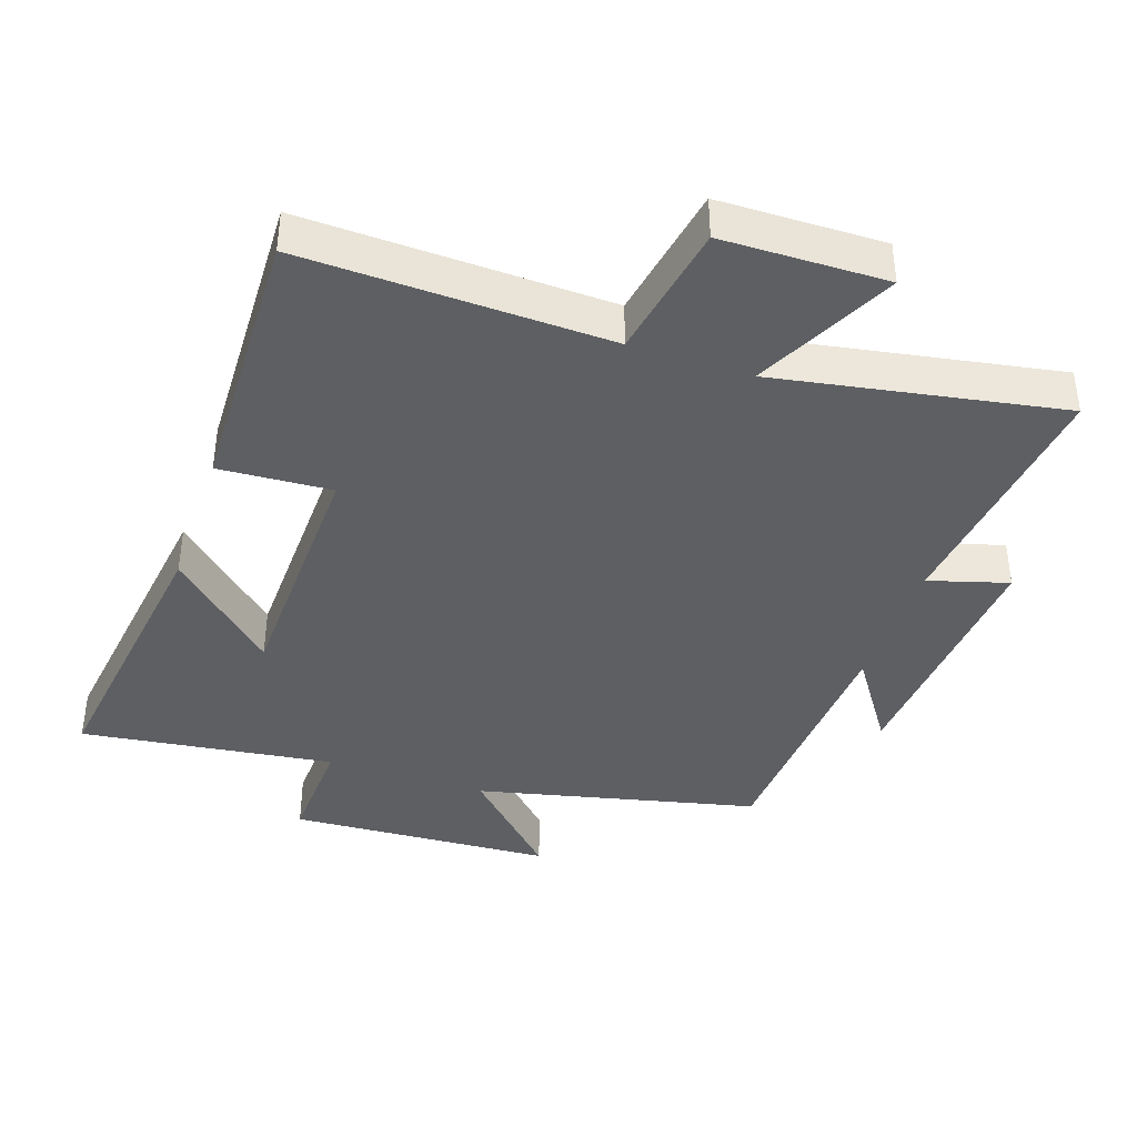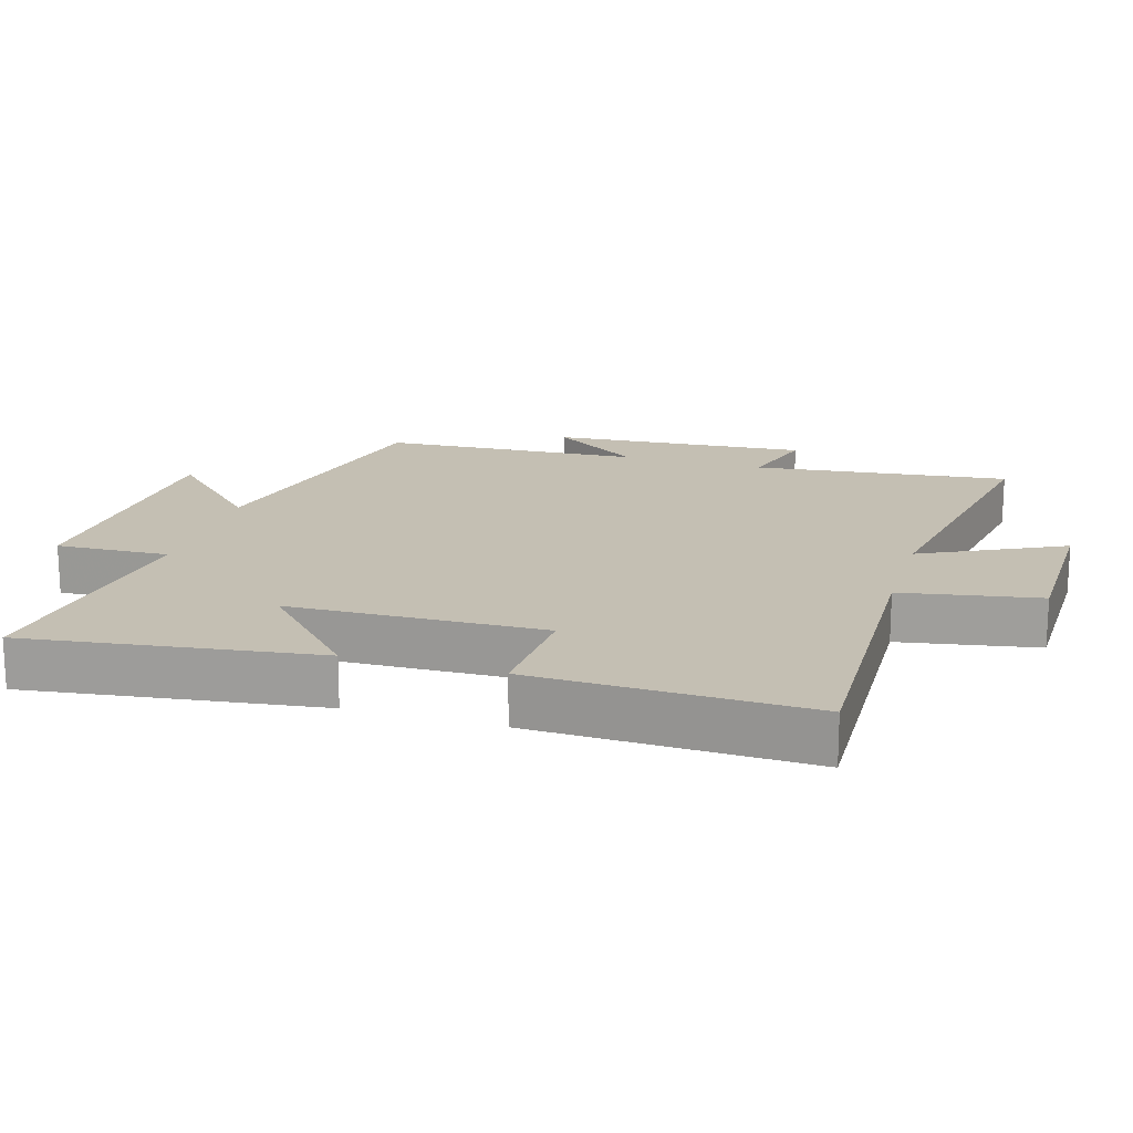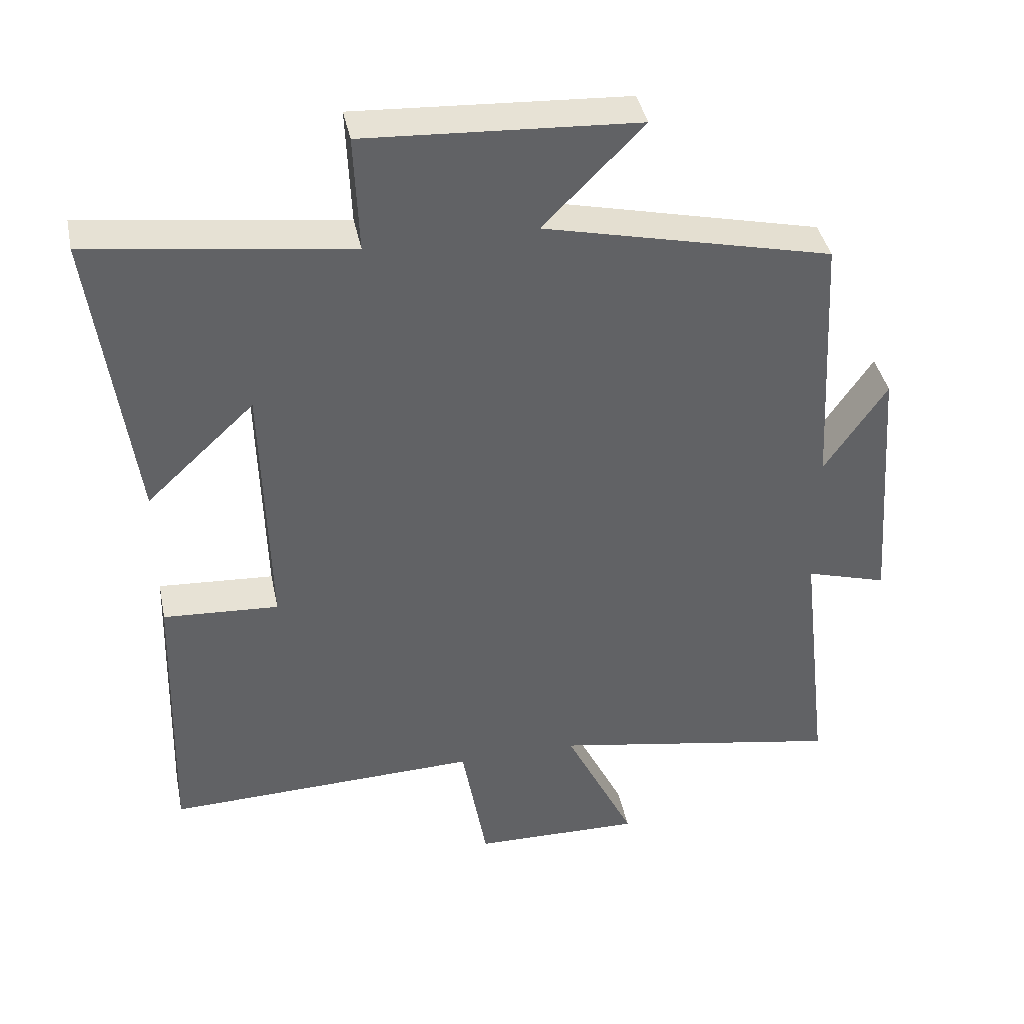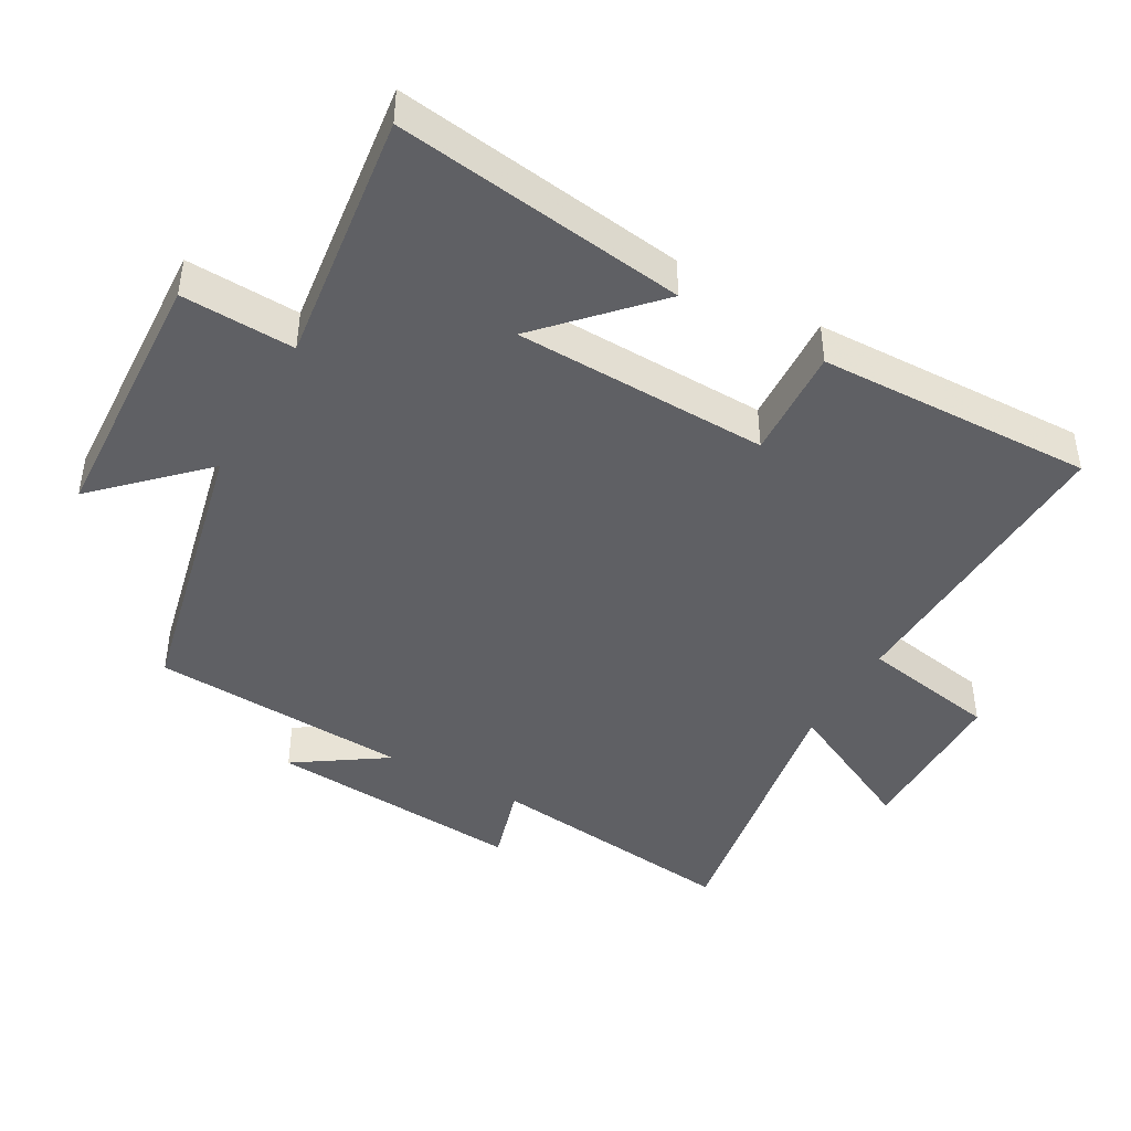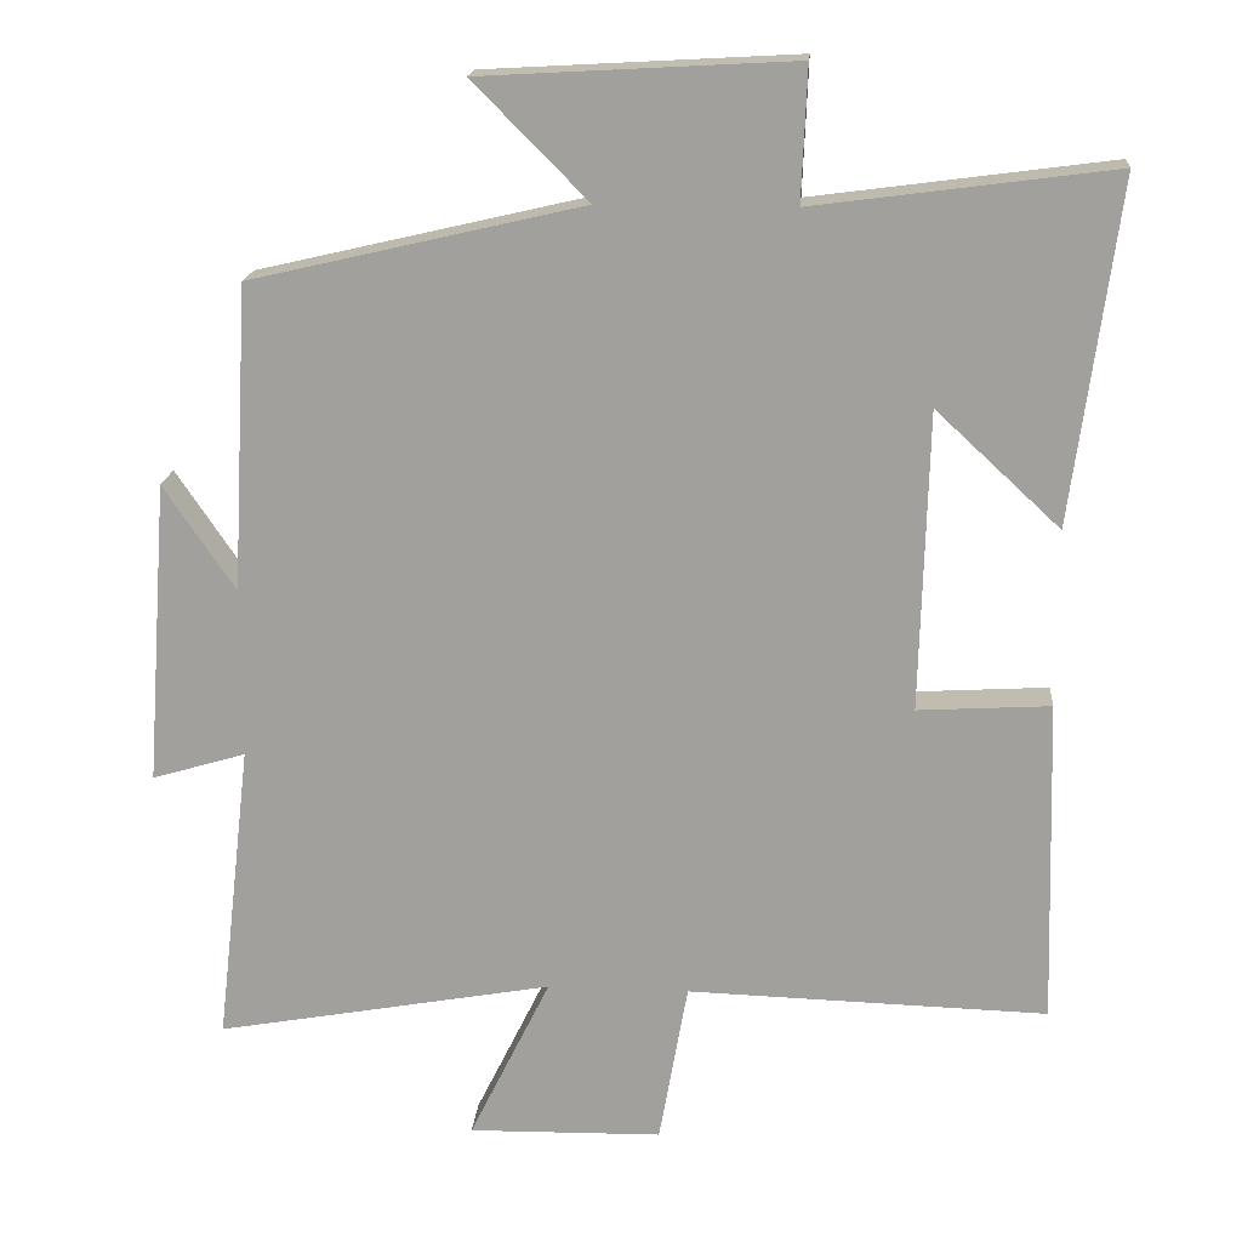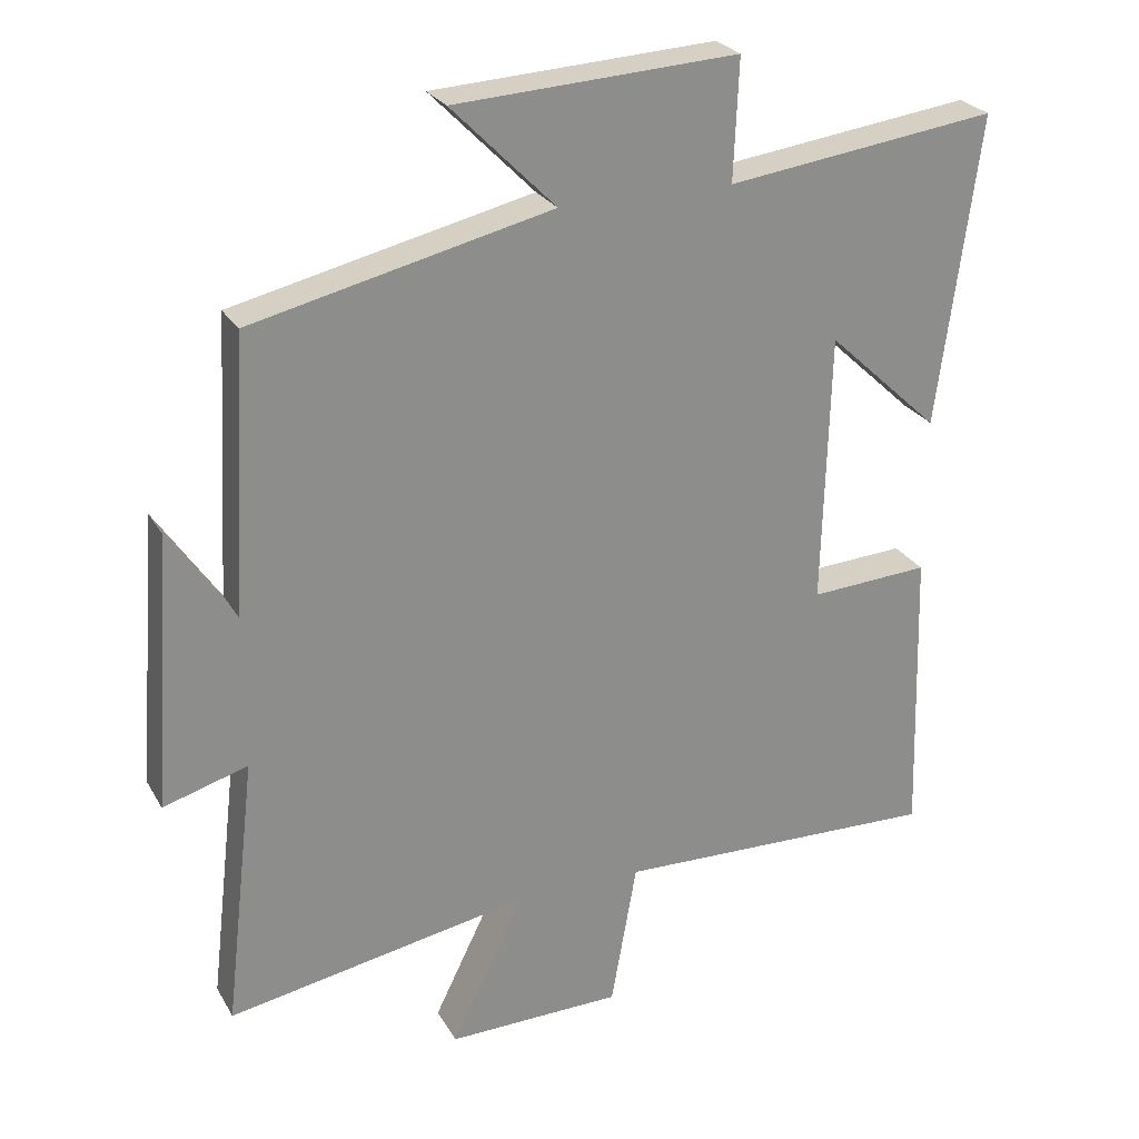
<metadata>
{"format":"obj","ext":"obj","renderer":"f3d","projection":"perspective","resolution":1024,"background":"white","views":[{"elev":-39.9,"azim":161.2,"up":"+Y"},{"elev":17.9,"azim":106.6,"up":"+Y"},{"elev":39.9,"azim":168.4,"up":"+Z"},{"elev":-43.8,"azim":60.3,"up":"+Y"},{"elev":17.6,"azim":4.6,"up":"+Z"},{"elev":25.7,"azim":-23.7,"up":"+Z"}]}
</metadata>
<code>
v 0.512 0.07 -0.514
v 0.058 0.07 -0.5
v 0.022 0.07 -0.704
v -0.222 0.07 -0.708
v -0.12 0.07 -0.5
v -0.544 0.07 -0.576
v -0.5 0.07 -0.196
v -0.618 0.07 -0.231
v -0.59 0.07 0.151
v -0.5 0.07 0.018
v -0.479 0.07 0.403
v -0.061 0.07 0.5
v -0.206 0.07 0.646
v 0.188 0.07 0.668
v 0.181 0.07 0.5
v 0.558 0.07 0.55
v 0.5 0.07 0.118
v 0.343 0.07 0.264
v 0.333 0.07 -0.114
v 0.5 0.07 -0.104
v 0.512 0 -0.514
v 0.058 0 -0.5
v 0.022 0 -0.704
v -0.222 0 -0.708
v -0.12 0 -0.5
v -0.544 0 -0.576
v -0.5 0 -0.196
v -0.618 0 -0.231
v -0.59 0 0.151
v -0.5 0 0.018
v -0.479 0 0.403
v -0.061 0 0.5
v -0.206 0 0.646
v 0.188 0 0.668
v 0.181 0 0.5
v 0.558 0 0.55
v 0.5 0 0.118
v 0.343 0 0.264
v 0.333 0 -0.114
v 0.5 0 -0.104
f 19 20 1 2
f 18 19 2
f 15 16 17 18
f 15 18 2
f 12 13 14 15
f 10 11 12 15
f 10 15 2
f 7 8 9 10
f 7 10 2
f 5 6 7
f 5 7 2
f 2 3 4 5
f 22 21 40 39
f 22 39 38
f 38 37 36 35
f 22 38 35
f 35 34 33 32
f 35 32 31 30
f 22 35 30
f 30 29 28 27
f 22 30 27
f 27 26 25
f 22 27 25
f 25 24 23 22
f 1 21 22 2
f 2 22 23 3
f 3 23 24 4
f 4 24 25 5
f 5 25 26 6
f 6 26 27 7
f 7 27 28 8
f 8 28 29 9
f 9 29 30 10
f 10 30 31 11
f 11 31 32 12
f 12 32 33 13
f 13 33 34 14
f 14 34 35 15
f 15 35 36 16
f 16 36 37 17
f 17 37 38 18
f 18 38 39 19
f 19 39 40 20
f 20 40 21 1

</code>
